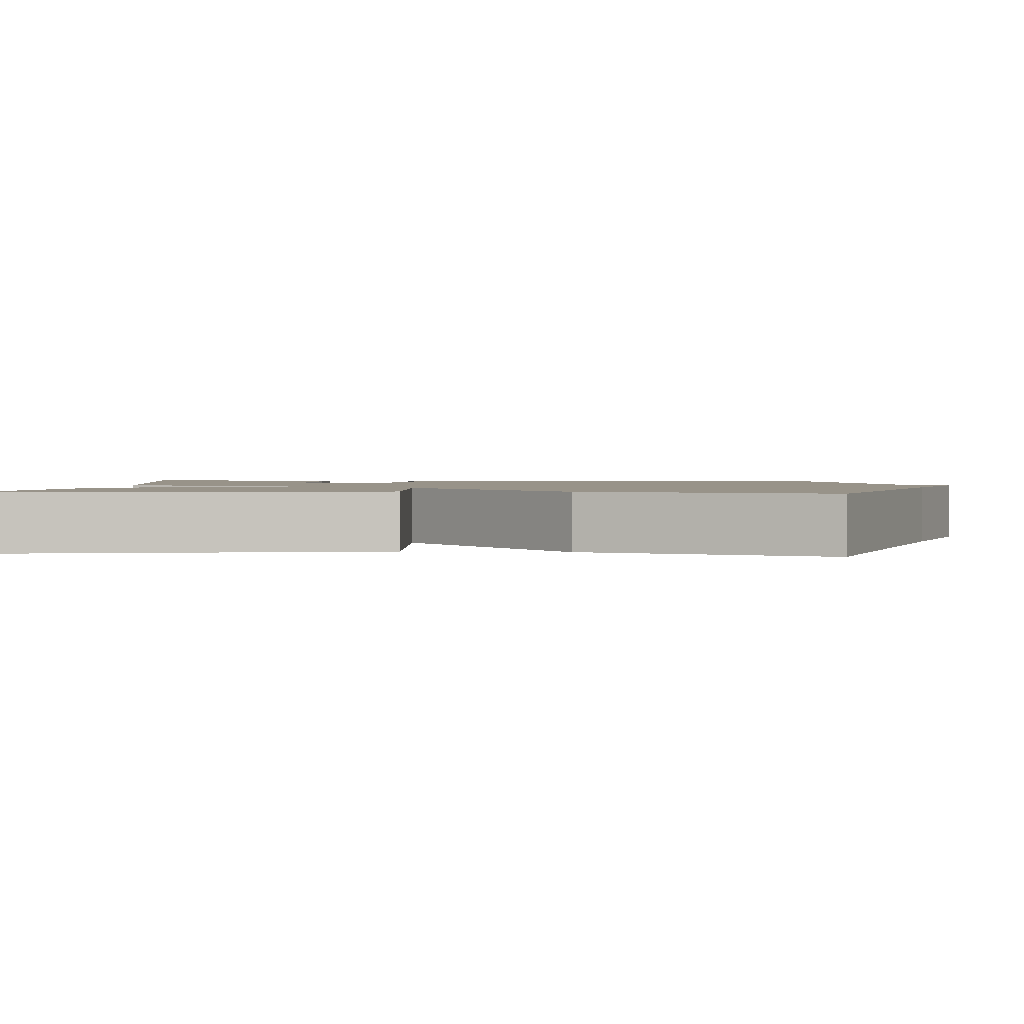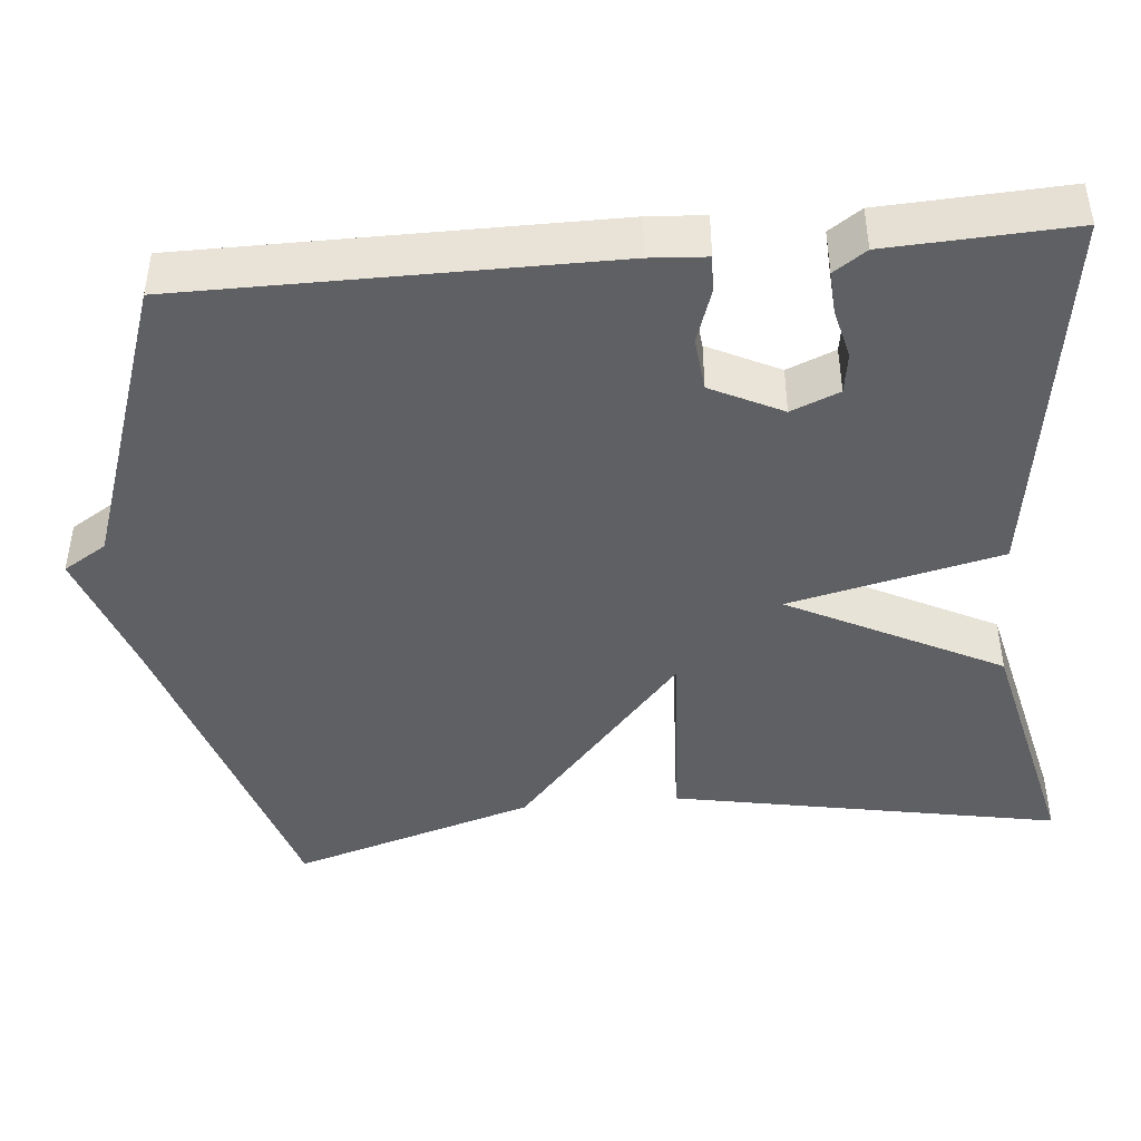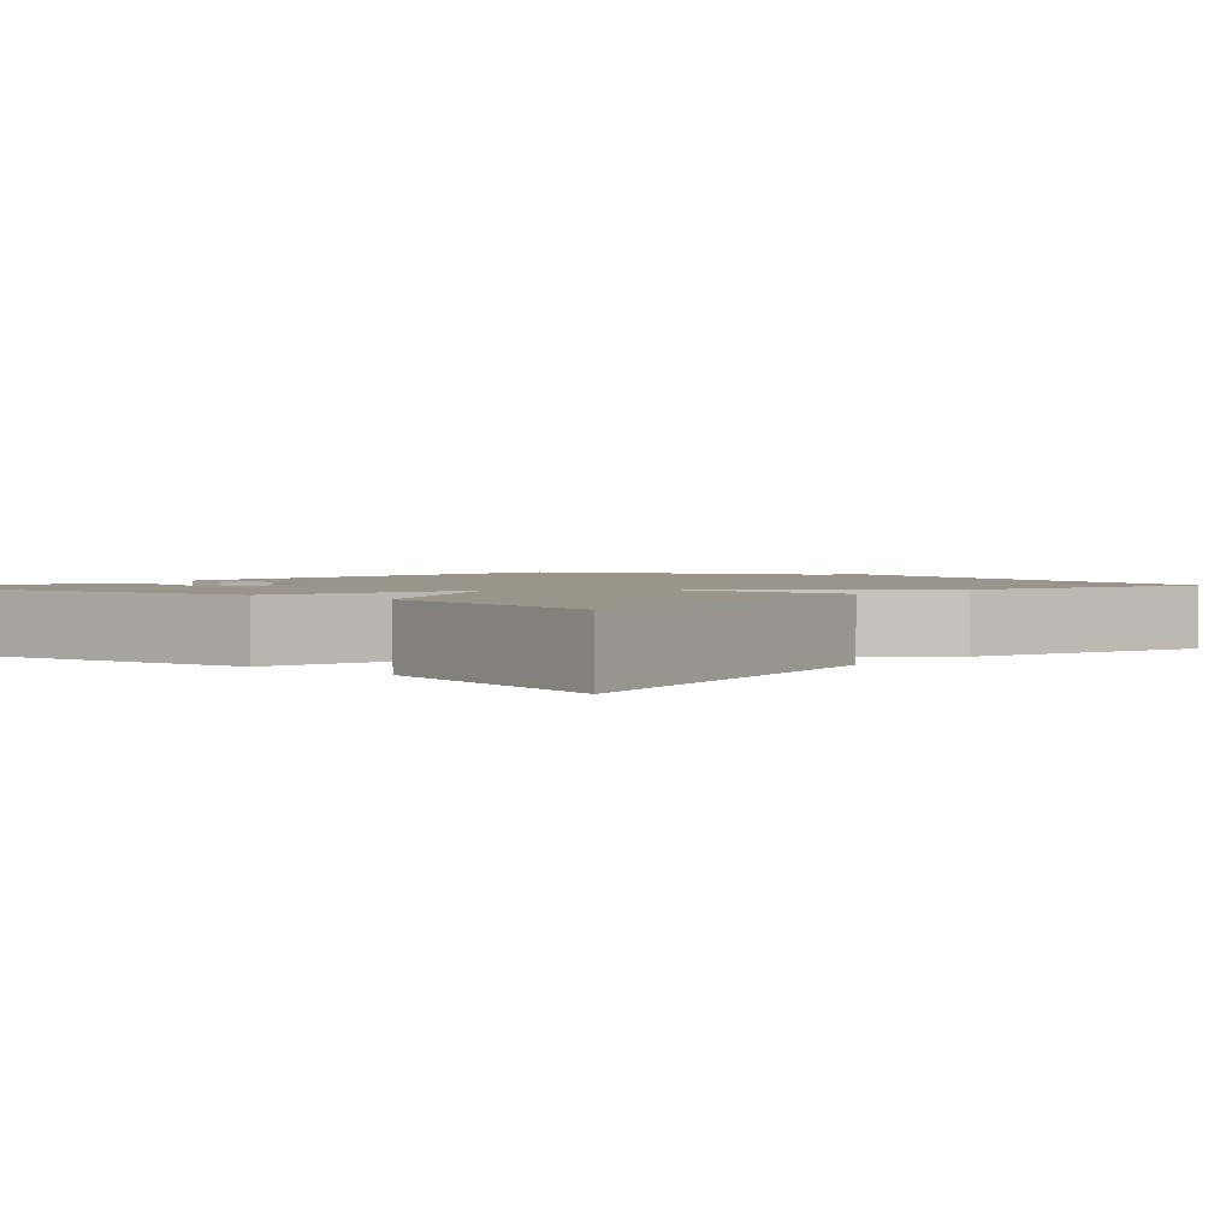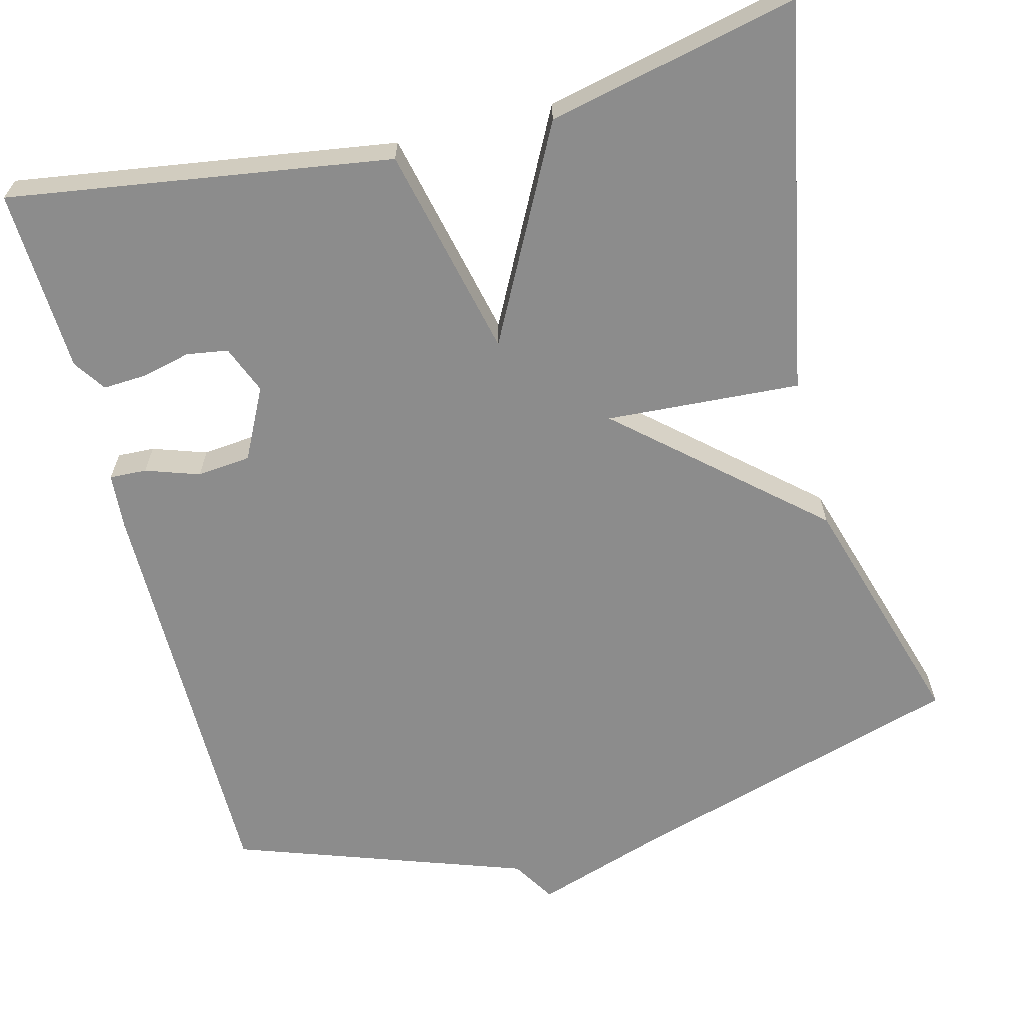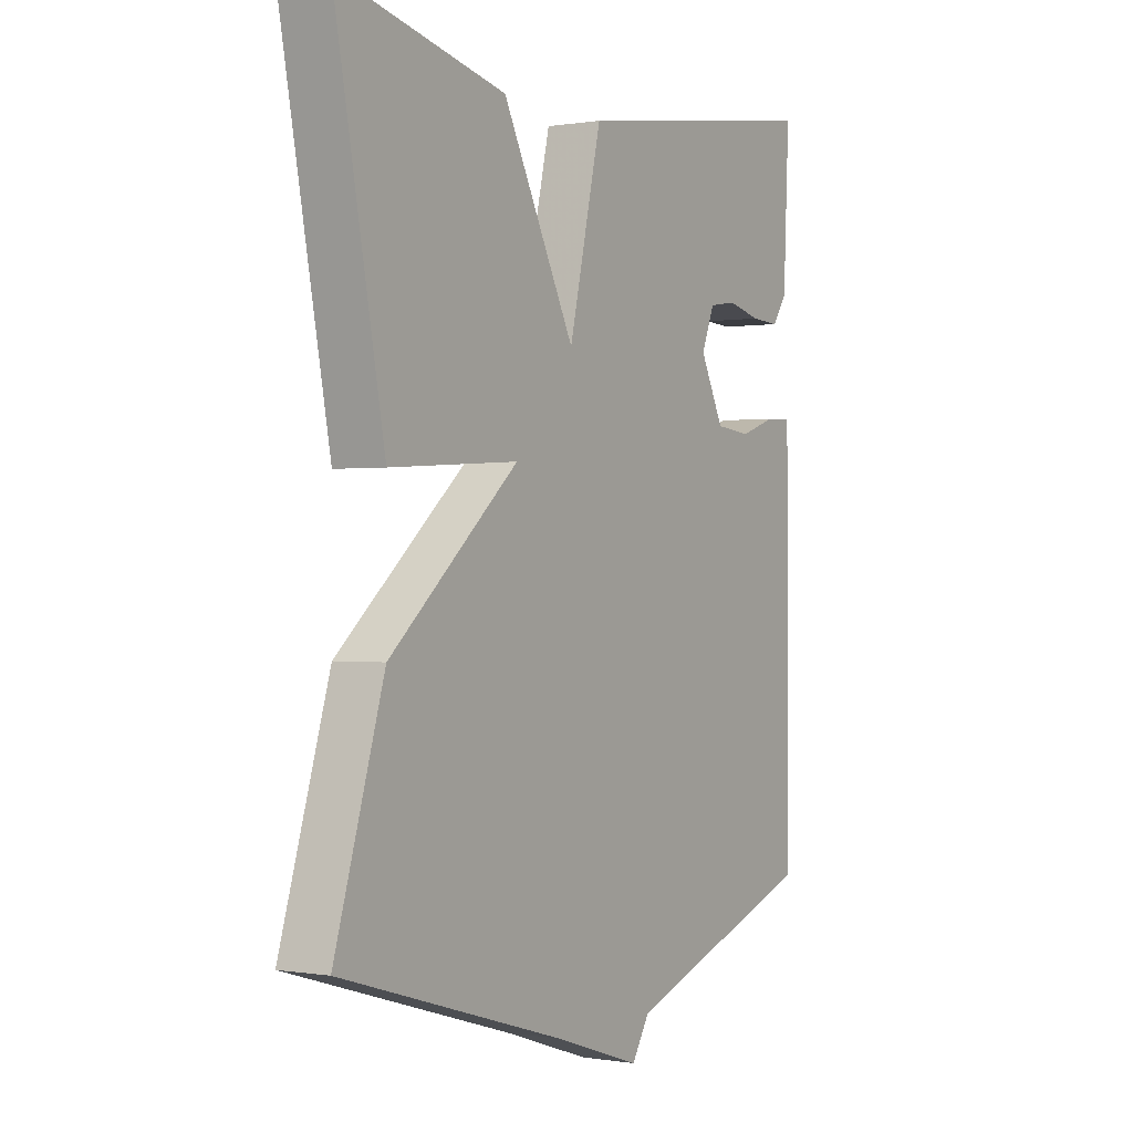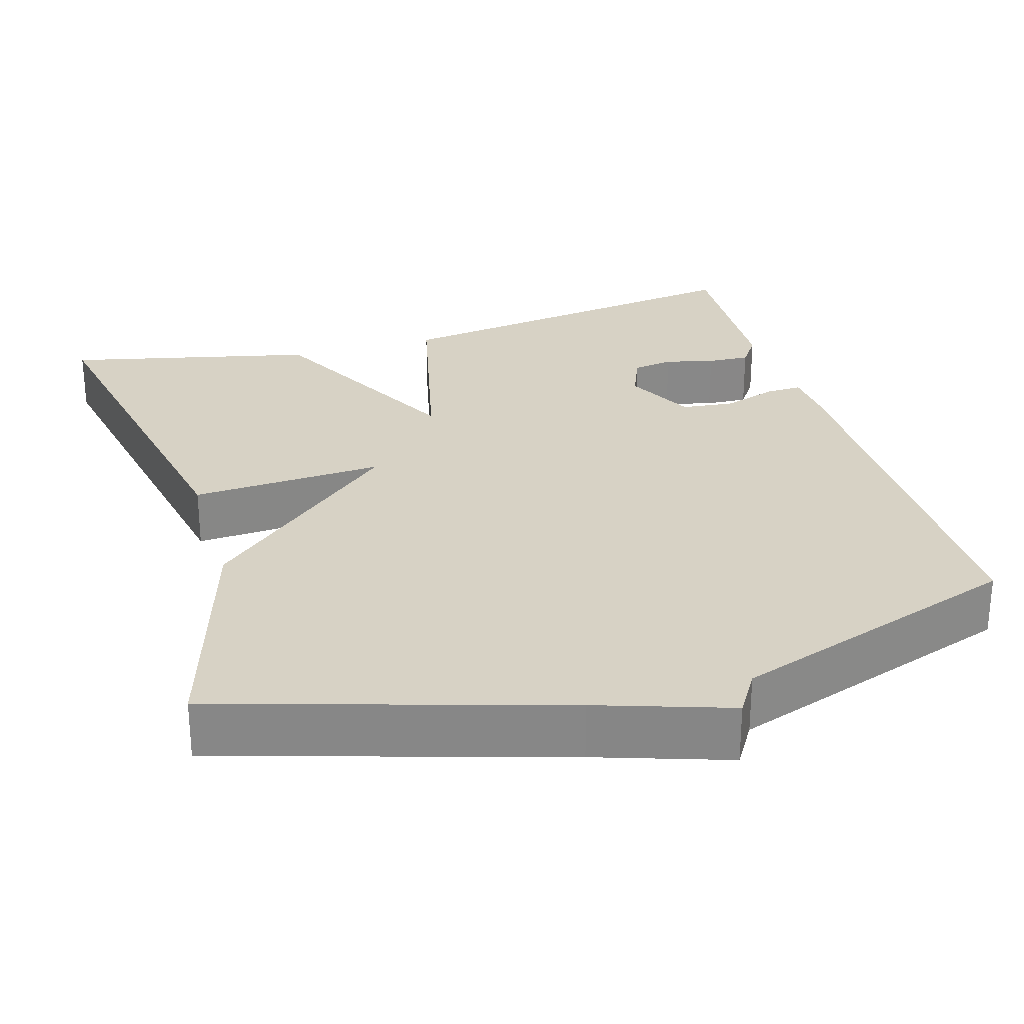
<metadata>
{"format":"obj","ext":"obj","renderer":"f3d","projection":"perspective","resolution":1024,"background":"white","views":[{"elev":1.6,"azim":94.2,"up":"+Y"},{"elev":-43.8,"azim":-84.6,"up":"+Y"},{"elev":2.2,"azim":41.5,"up":"+Y"},{"elev":-64.2,"azim":14.3,"up":"+Y"},{"elev":-0.1,"azim":121.9,"up":"+Z"},{"elev":27.6,"azim":163.6,"up":"+Y"}]}
</metadata>
<code>
v 0.5 0.07 -0.5
v 0.071 0.07 -0.629
v -0.095 0.07 -0.684
v -0.129 0.07 -0.629
v -0.5 0.07 -0.5
v -0.5 0.07 0.033
v -0.495 0.07 0.104
v -0.448 0.07 0.102
v -0.38 0.07 0.079
v -0.312 0.07 0.086
v -0.267 0.07 0.176
v -0.292 0.07 0.237
v -0.344 0.07 0.245
v -0.407 0.07 0.23
v -0.461 0.07 0.227
v -0.489 0.07 0.268
v -0.5 0.07 0.5
v -0.016 0.07 0.428
v 0.046 0.07 0.16
v 0.184 0.07 0.428
v 0.5 0.07 0.5
v 0.406 0.07 0.009
v 0.16 0.07 0.024
v 0.406 0.07 -0.191
v 0.5 0 -0.5
v 0.071 0 -0.629
v -0.095 0 -0.684
v -0.129 0 -0.629
v -0.5 0 -0.5
v -0.5 0 0.033
v -0.495 0 0.104
v -0.448 0 0.102
v -0.38 0 0.079
v -0.312 0 0.086
v -0.267 0 0.176
v -0.292 0 0.237
v -0.344 0 0.245
v -0.407 0 0.23
v -0.461 0 0.227
v -0.489 0 0.268
v -0.5 0 0.5
v -0.016 0 0.428
v 0.046 0 0.16
v 0.184 0 0.428
v 0.5 0 0.5
v 0.406 0 0.009
v 0.16 0 0.024
v 0.406 0 -0.191
f 23 24 1 2
f 21 22 23
f 20 21 23
f 19 20 23
f 2 3 4
f 23 2 4
f 19 23 4
f 16 17 18
f 15 16 18
f 14 15 18
f 13 14 18
f 12 13 18
f 11 12 18 19
f 19 4 5
f 11 19 5
f 10 11 5
f 7 8 9
f 6 7 9
f 5 6 9
f 5 9 10
f 26 25 48 47
f 47 46 45
f 47 45 44
f 47 44 43
f 28 27 26
f 28 26 47
f 28 47 43
f 42 41 40
f 42 40 39
f 42 39 38
f 42 38 37
f 42 37 36
f 43 42 36 35
f 29 28 43
f 29 43 35
f 29 35 34
f 33 32 31
f 33 31 30
f 33 30 29
f 34 33 29
f 1 25 26 2
f 2 26 27 3
f 3 27 28 4
f 4 28 29 5
f 5 29 30 6
f 6 30 31 7
f 7 31 32 8
f 8 32 33 9
f 9 33 34 10
f 10 34 35 11
f 11 35 36 12
f 12 36 37 13
f 13 37 38 14
f 14 38 39 15
f 15 39 40 16
f 16 40 41 17
f 17 41 42 18
f 18 42 43 19
f 19 43 44 20
f 20 44 45 21
f 21 45 46 22
f 22 46 47 23
f 23 47 48 24
f 24 48 25 1

</code>
